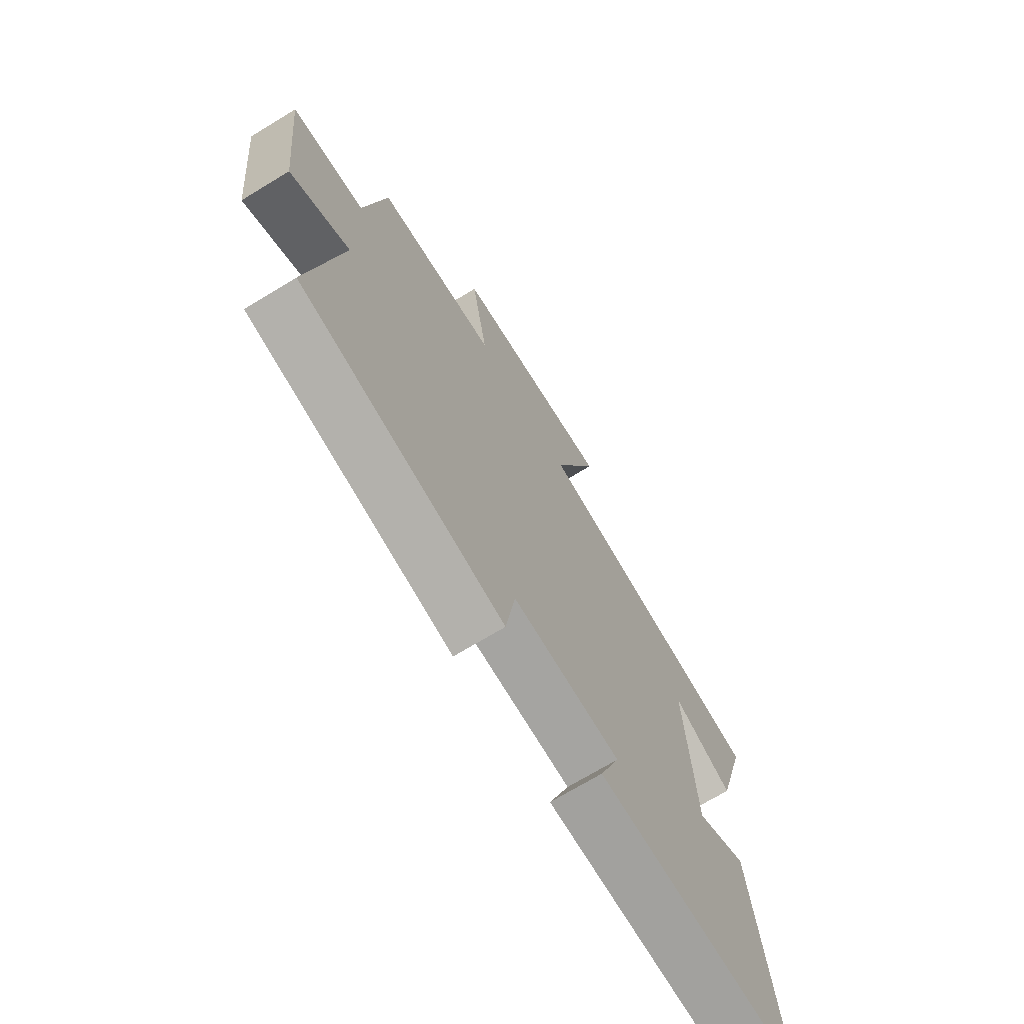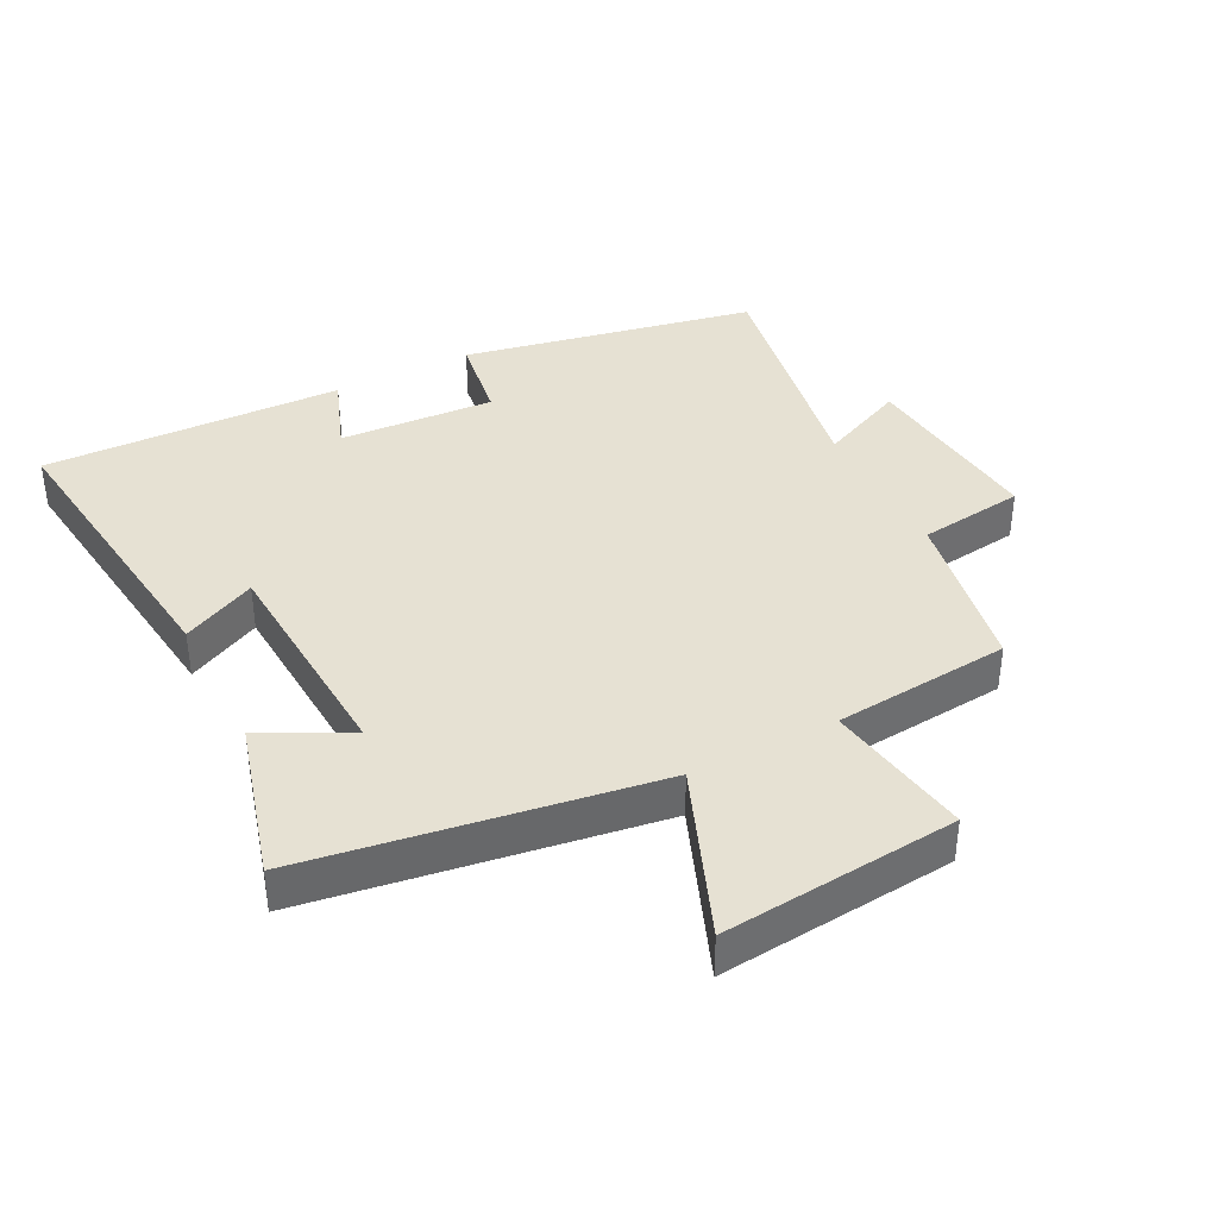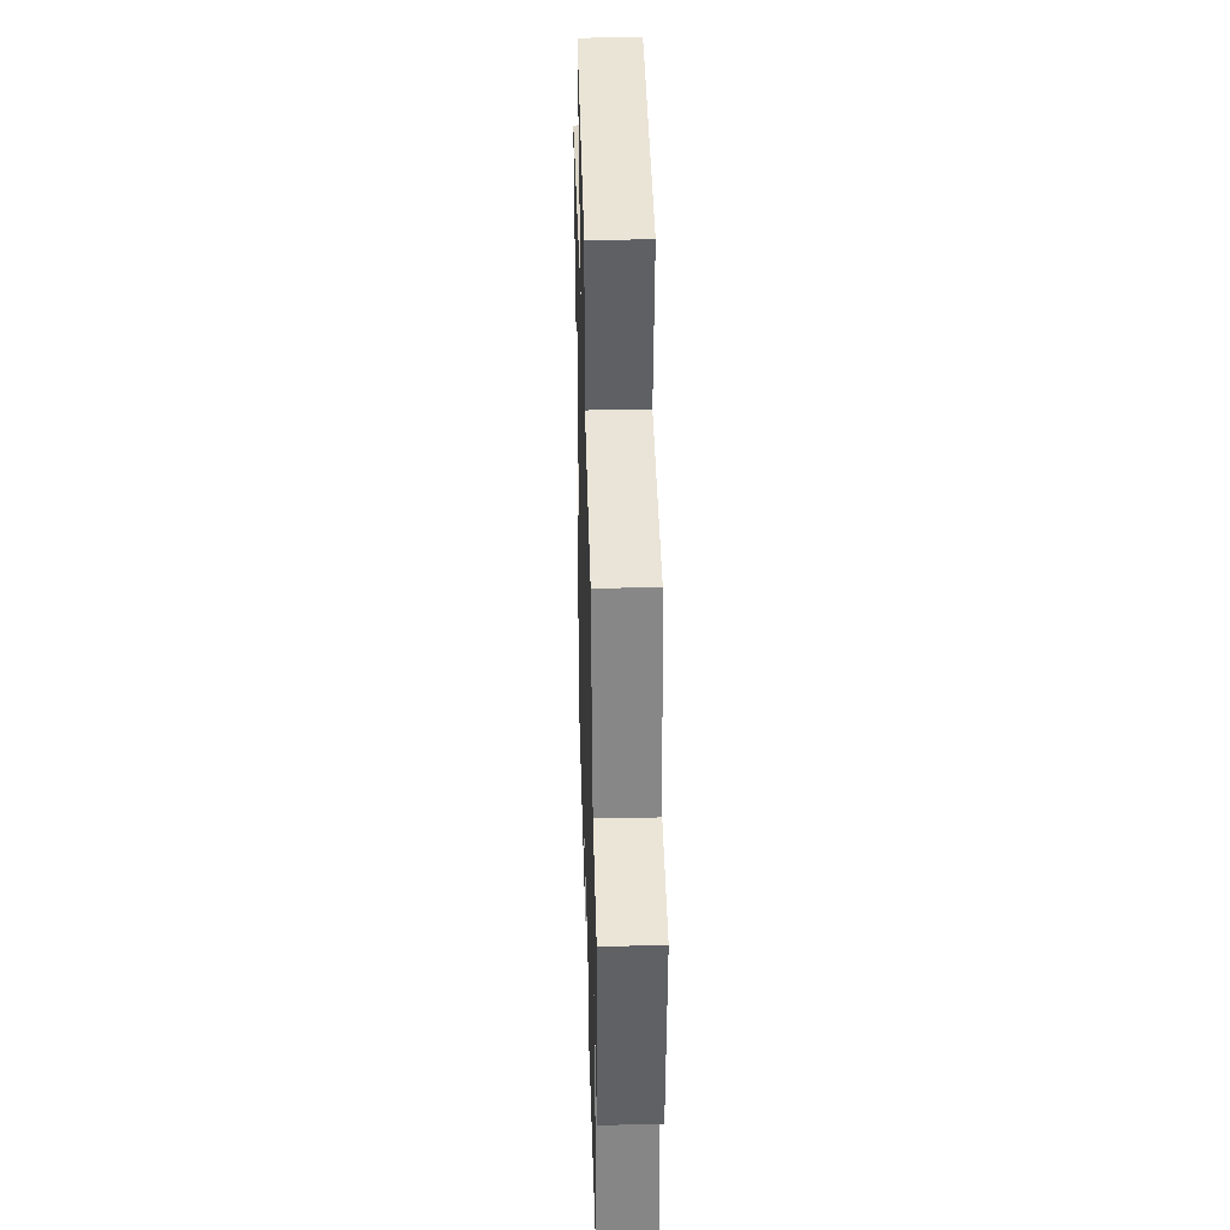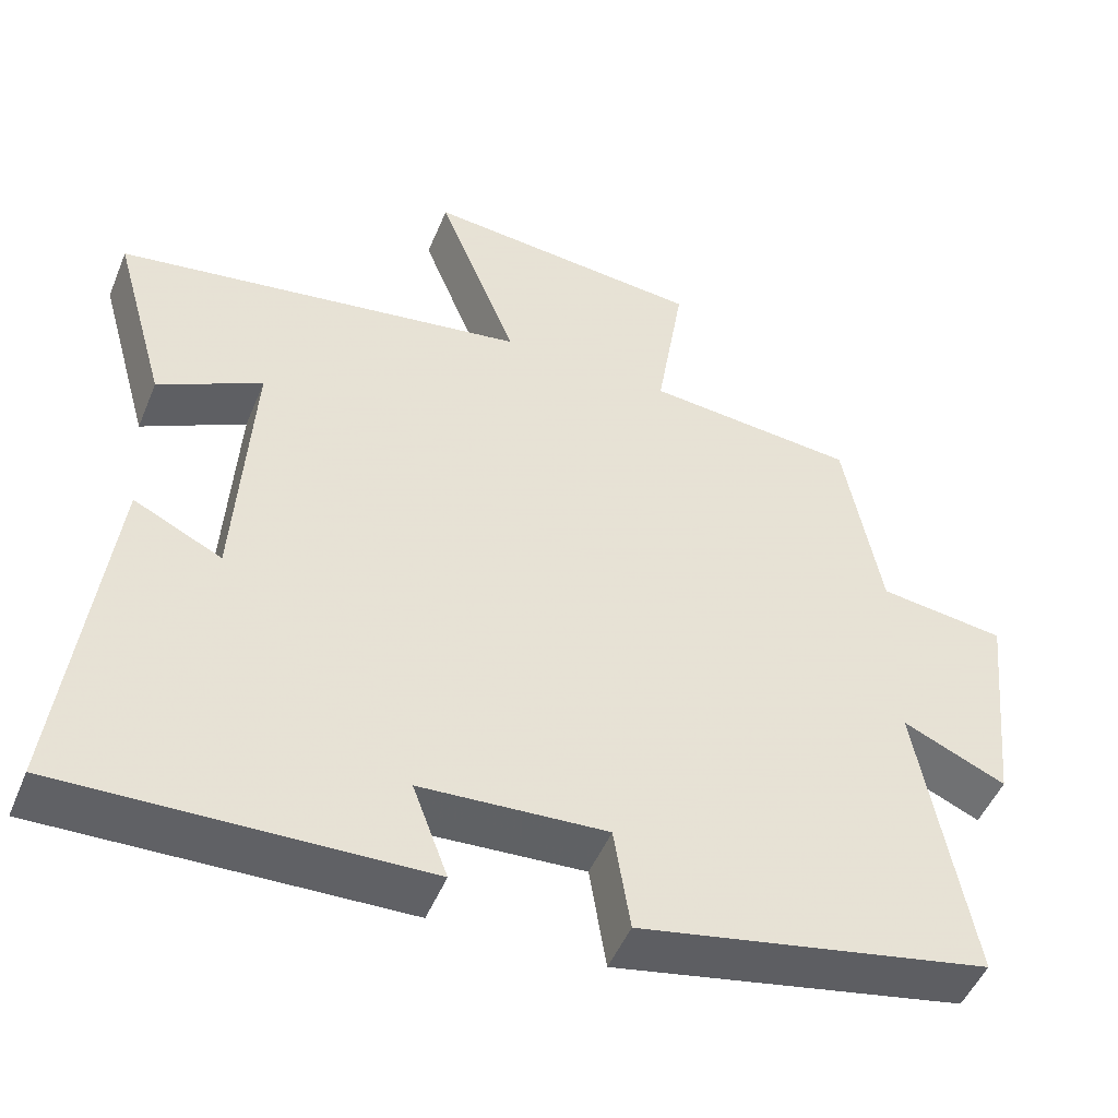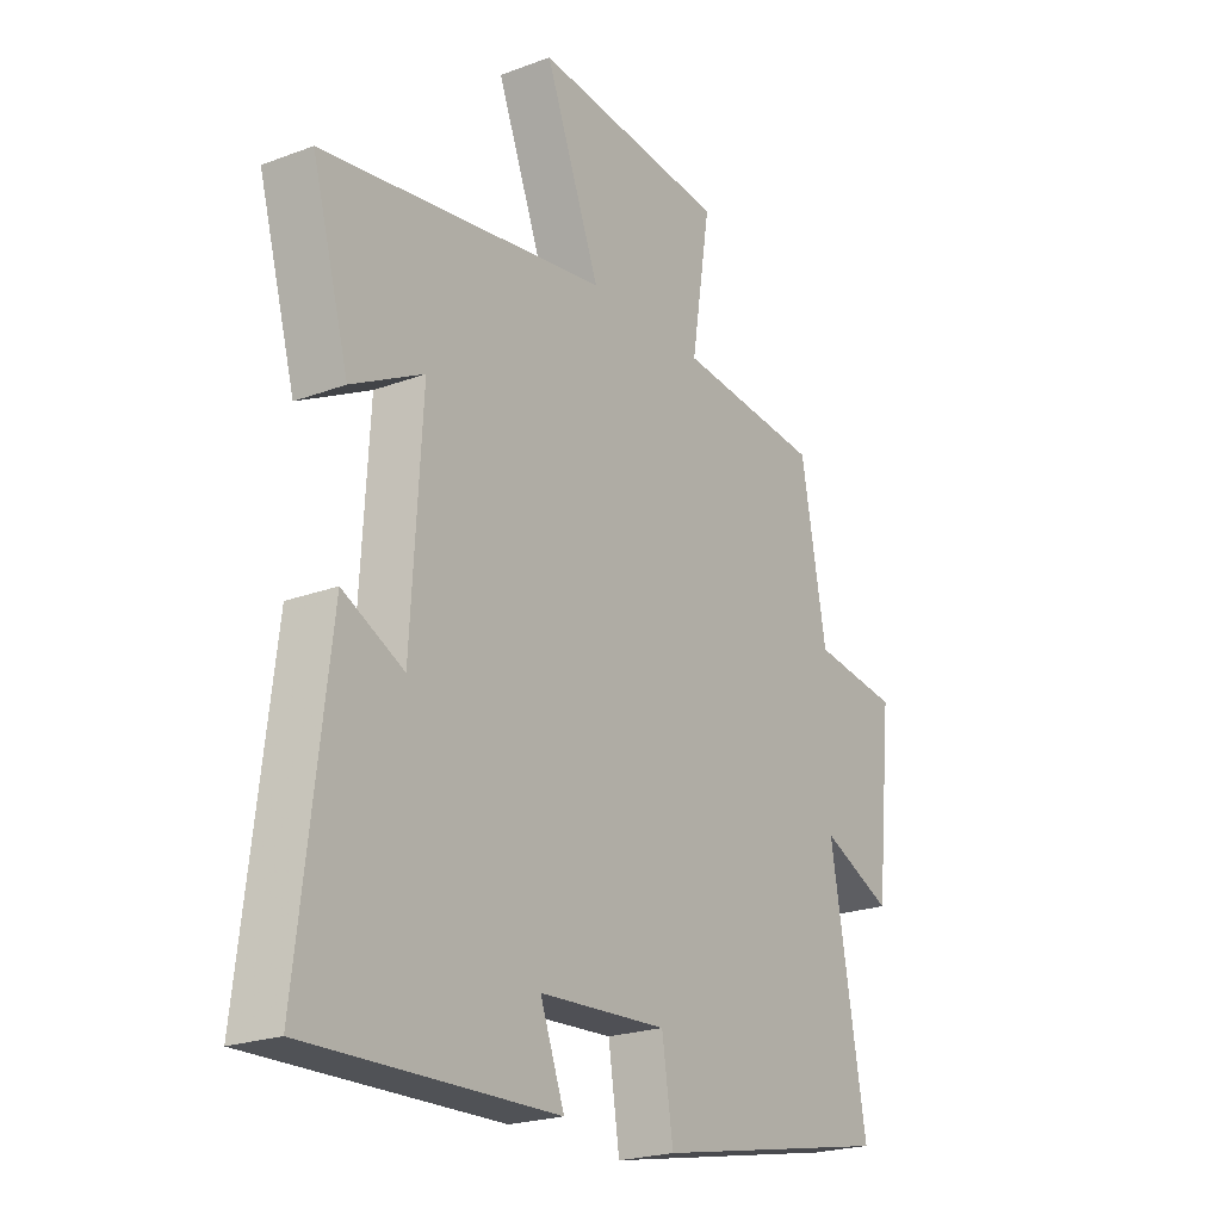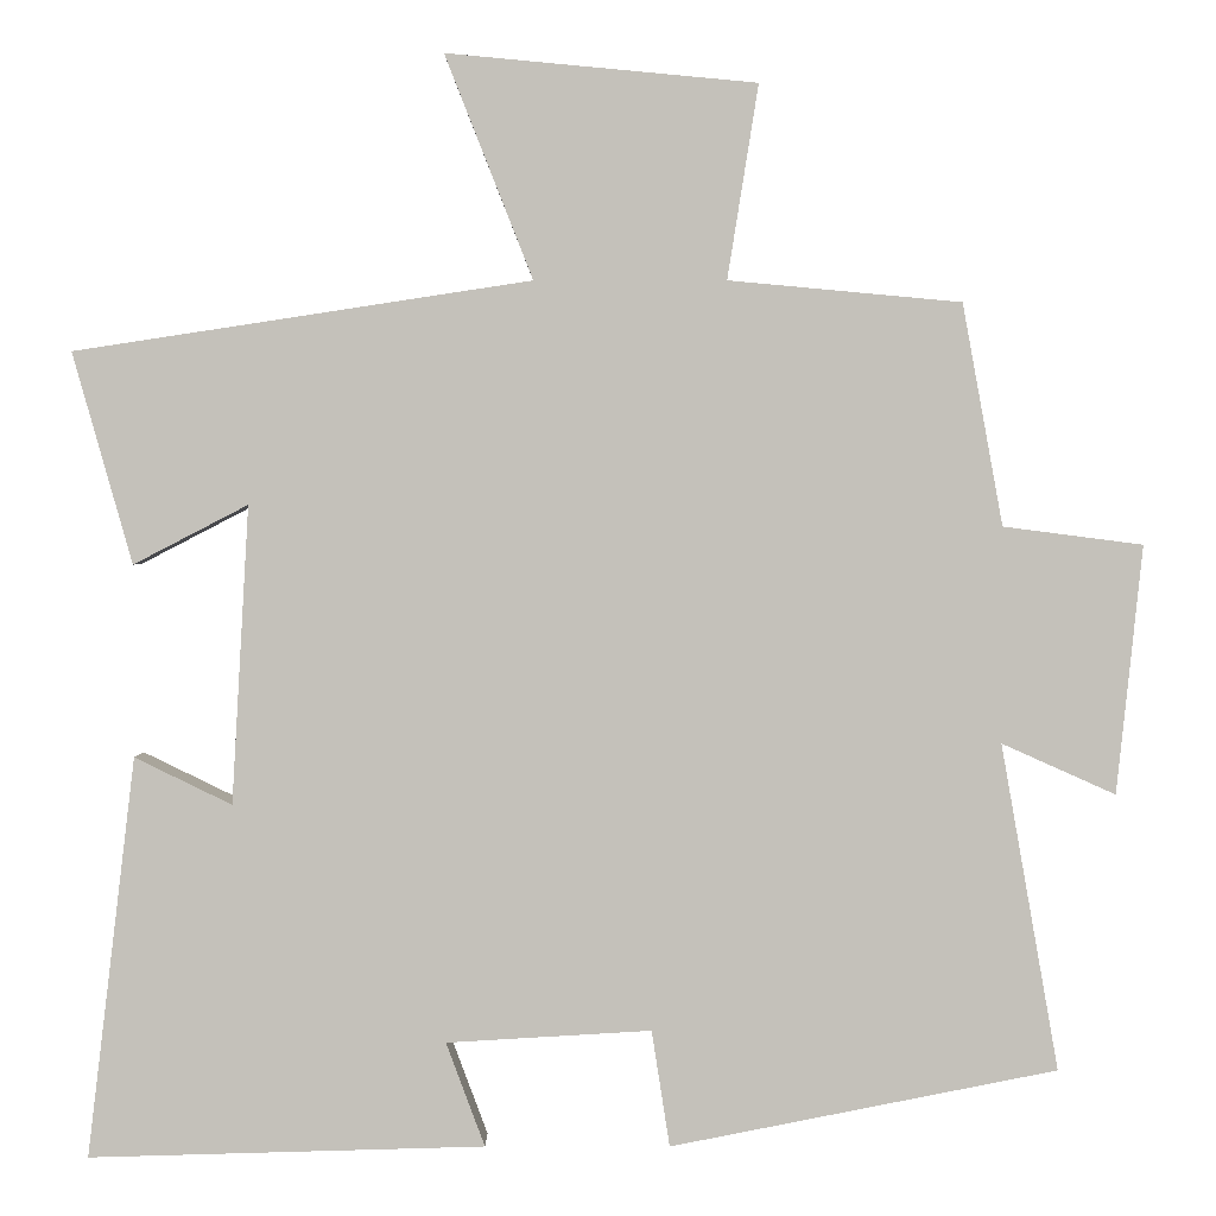
<metadata>
{"format":"obj","ext":"obj","renderer":"f3d","projection":"perspective","resolution":1024,"background":"white","views":[{"elev":-70.8,"azim":121.3,"up":"+Z"},{"elev":38.6,"azim":-27.2,"up":"+Y"},{"elev":38.1,"azim":88.4,"up":"+Z"},{"elev":-49.4,"azim":-22.0,"up":"+Z"},{"elev":-22.4,"azim":-57.1,"up":"+Z"},{"elev":2.1,"azim":0.1,"up":"+Z"}]}
</metadata>
<code>
v -0.556 0.07 -0.513
v -0.5 0.07 -0.048
v -0.387 0.07 -0.103
v -0.367 0.07 0.243
v -0.5 0.07 0.174
v -0.569 0.07 0.419
v -0.039 0.07 0.5
v -0.141 0.07 0.759
v 0.219 0.07 0.725
v 0.183 0.07 0.5
v 0.453 0.07 0.475
v 0.5 0.07 0.218
v 0.662 0.07 0.197
v 0.632 0.07 -0.091
v 0.5 0.07 -0.032
v 0.567 0.07 -0.411
v 0.118 0.07 -0.5
v 0.097 0.07 -0.365
v -0.141 0.07 -0.379
v -0.096 0.07 -0.5
v -0.556 0 -0.513
v -0.5 0 -0.048
v -0.387 0 -0.103
v -0.367 0 0.243
v -0.5 0 0.174
v -0.569 0 0.419
v -0.039 0 0.5
v -0.141 0 0.759
v 0.219 0 0.725
v 0.183 0 0.5
v 0.453 0 0.475
v 0.5 0 0.218
v 0.662 0 0.197
v 0.632 0 -0.091
v 0.5 0 -0.032
v 0.567 0 -0.411
v 0.118 0 -0.5
v 0.097 0 -0.365
v -0.141 0 -0.379
v -0.096 0 -0.5
f 1 2 3
f 20 1 3
f 19 20 3
f 18 19 3 4
f 15 16 17 18
f 15 18 4
f 12 13 14 15
f 12 15 4
f 11 12 4
f 10 11 4
f 7 8 9 10
f 7 10 4
f 4 5 6 7
f 23 22 21
f 23 21 40
f 23 40 39
f 24 23 39 38
f 38 37 36 35
f 24 38 35
f 35 34 33 32
f 24 35 32
f 24 32 31
f 24 31 30
f 30 29 28 27
f 24 30 27
f 27 26 25 24
f 1 21 22 2
f 2 22 23 3
f 3 23 24 4
f 4 24 25 5
f 5 25 26 6
f 6 26 27 7
f 7 27 28 8
f 8 28 29 9
f 9 29 30 10
f 10 30 31 11
f 11 31 32 12
f 12 32 33 13
f 13 33 34 14
f 14 34 35 15
f 15 35 36 16
f 16 36 37 17
f 17 37 38 18
f 18 38 39 19
f 19 39 40 20
f 20 40 21 1

</code>
